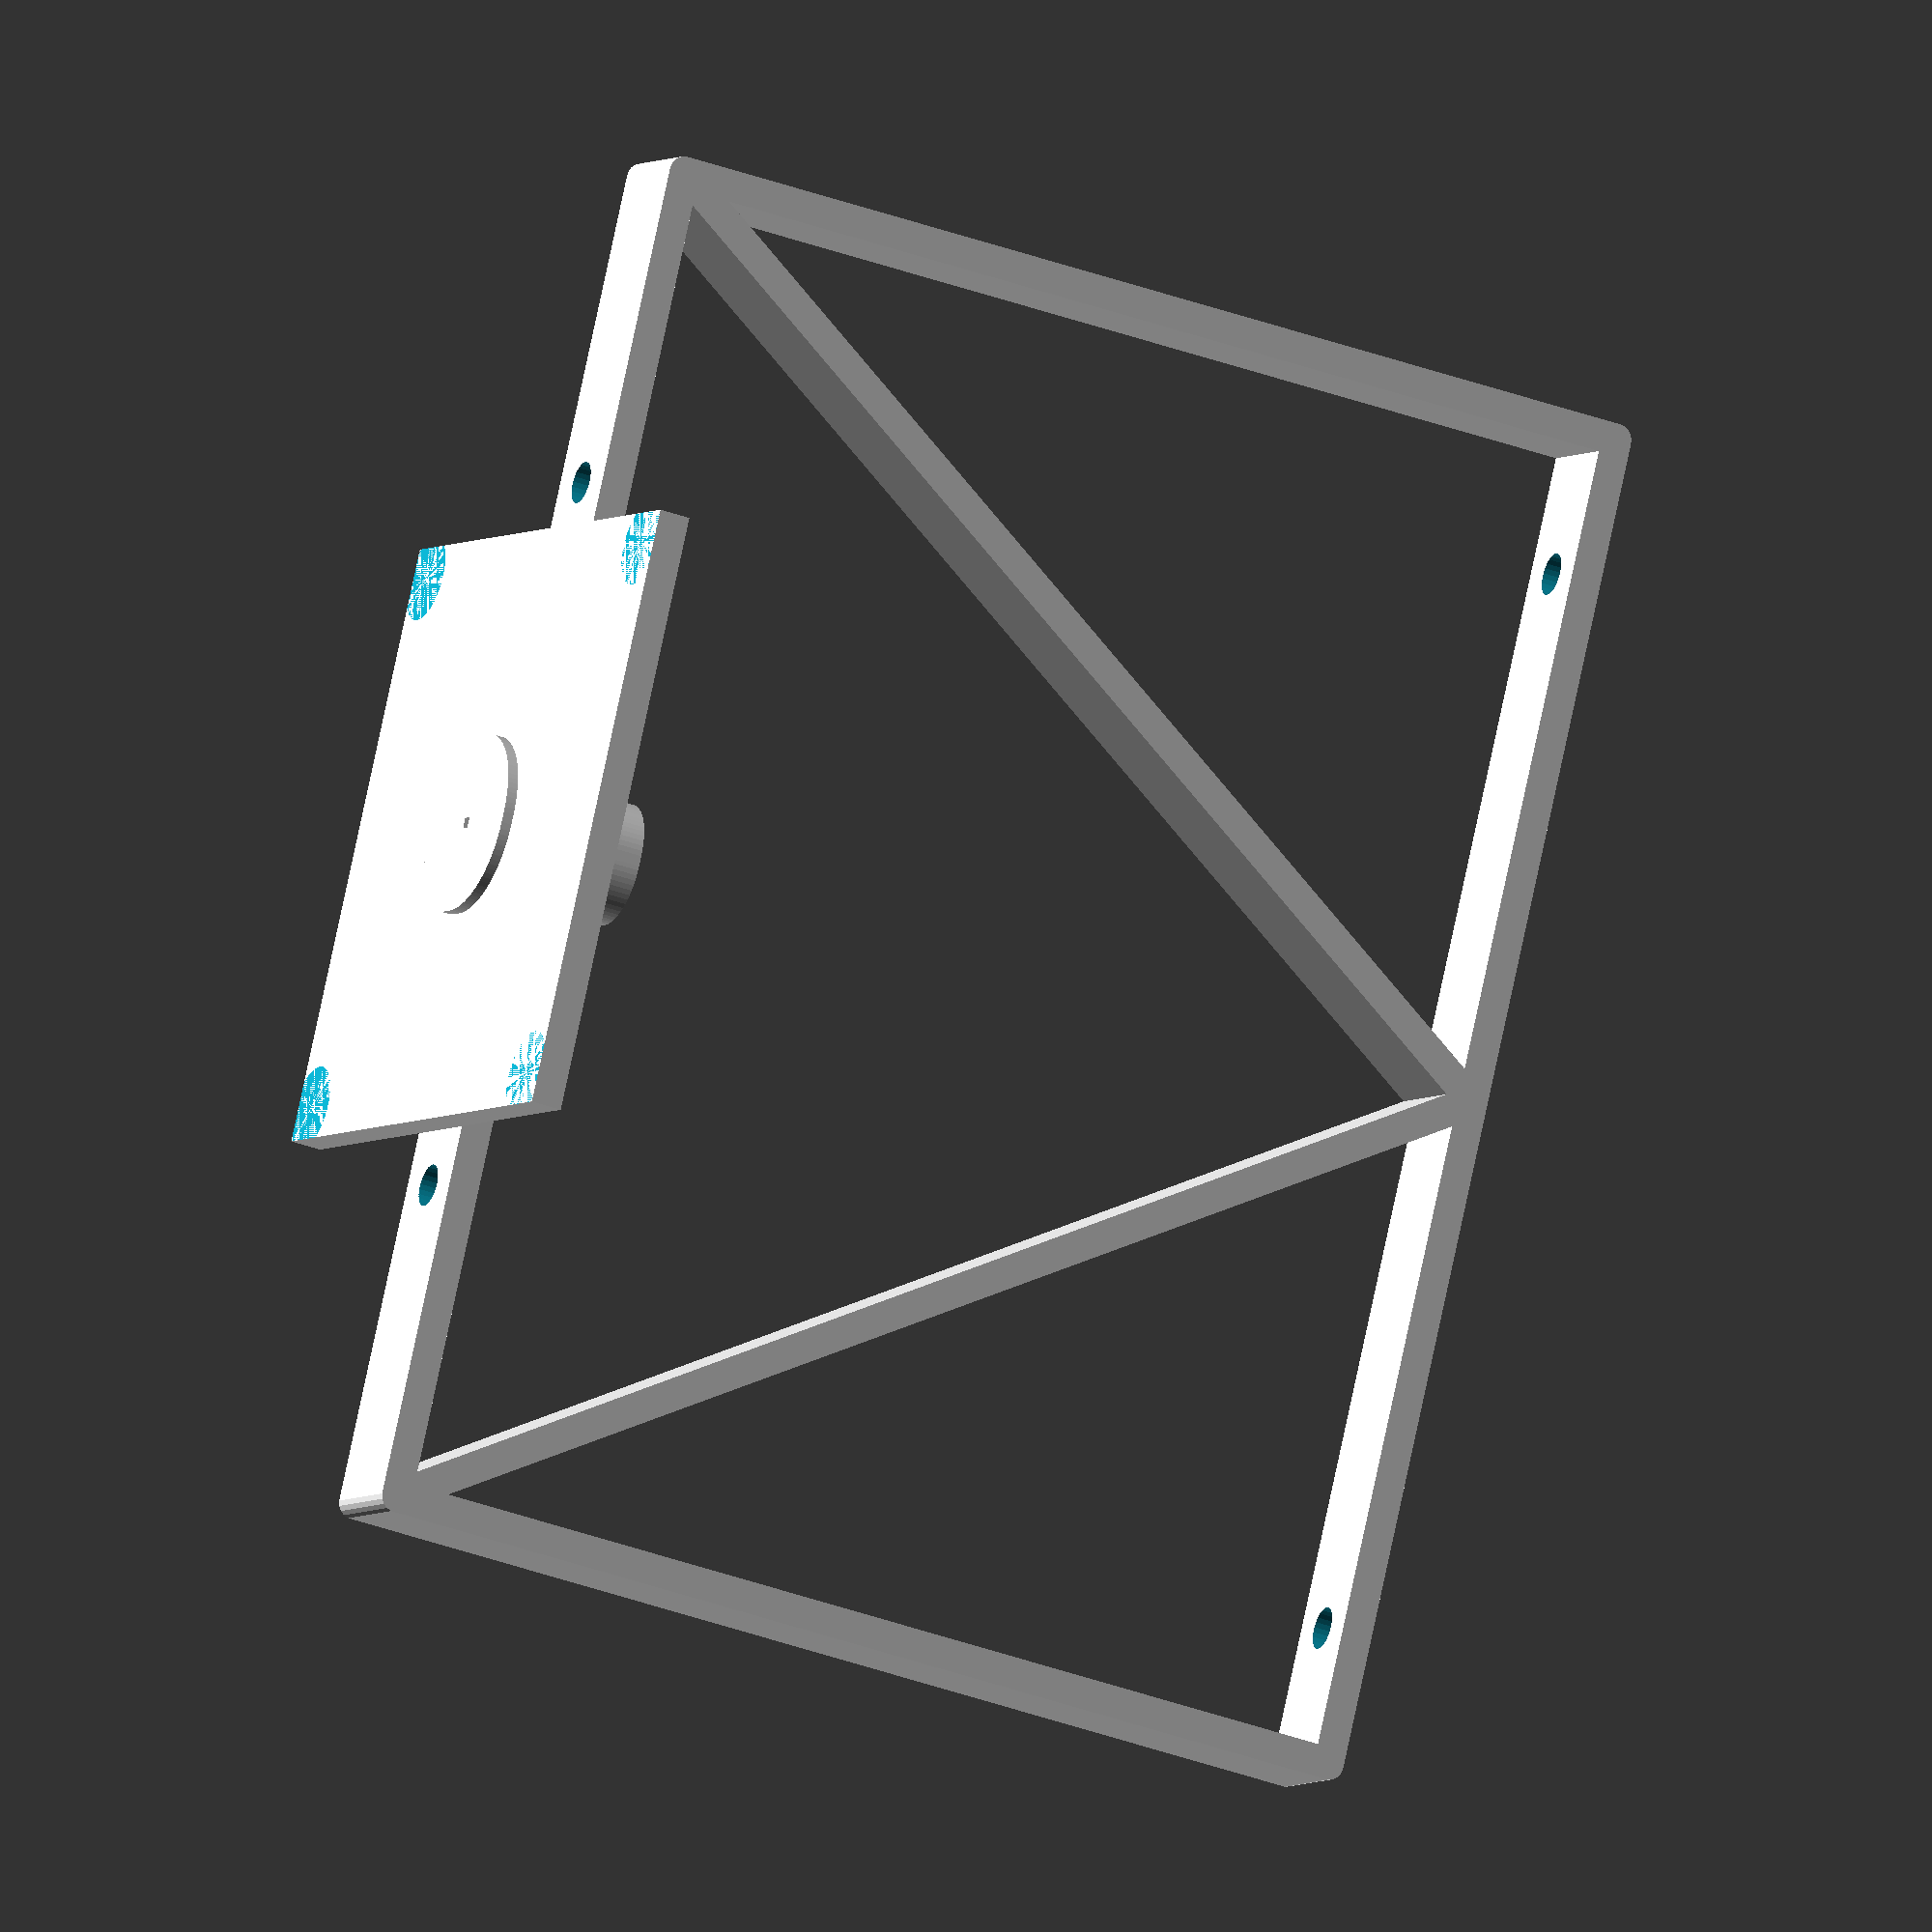
<openscad>
part="NOSTL_all";//[frame_outer,frame_spacer,frame_inner,led_holder,phone_holder,ceil_mount,NOSTL_all]
$fa=1/1;
$fs=1/2;
bissl=1/100;

inner_square=[50,51];
outer_square=[160,101.5];
hor_wall=3;
vert_wall=3;

inner_offset=2;
outer_offset=1;
lip_width   =4;

led_width=11.5;
led_space=5;
led_dist=1.3;
led_thickness=1;
led_hold=1.5;
even=true;
perpendicular=true;
d=4;
mount_height=100;

module contact_line(film_x,film_y,lip_width) {
  roof(method="voronoi", convexity=3) difference() {
    offset(r=lip_width) square([film_x,film_y],center=true);
    square([film_x,film_y],center=true);
  }
}

module frame(film_x,film_y,inner_offset,outer_offset,lip_width,thickness,d,upper_feature,lower_feature) {
  difference() {
    union() {
      linear_extrude(height=thickness,convexity=2) difference() {
        offset(r=lip_width+outer_offset) square([film_x,film_y],center=true);
        square([film_x-2*inner_offset,film_y-2*inner_offset],center=true);
      }   
    if(upper_feature)translate([0,0,thickness])contact_line(film_x=film_x,film_y=film_y,lip_width=lip_width);
    }
    if(lower_feature) translate([0,0,-bissl])contact_line(film_x=film_x,film_y=film_y,lip_width=lip_width);
    for (i=[-0.5,0.5]) for (j=[-0.5,0.5]) 
      translate([i*(film_x+lip_width+outer_offset-inner_offset),j*(film_y+lip_width+outer_offset-inner_offset),-bissl])
        cylinder(d=d,h=thickness+lip_width/2+2*bissl);
  }
}

module led_holder(l_film_x,l_film_y,s_film_x,s_film_y,thickness,lip_width,outer_offset,inner_offset,led_width,led_thickness,led_dist,led_hold,d) {
  start=even?led_width/2+led_dist/2:0;
  orientation=perpendicular?90:0;
  
  module ledgrid() {
   rotate(orientation) for (shift=[start:led_width+led_dist:outer_square[orientation?1:0]/2-led_width/2]) for (m=[[0,0],[1,0]]) mirror(m)
   translate([shift,0]) square([led_width,l_film_x+lip_width],center=true);
  }
   
  difference() {
    linear_extrude(height=thickness,convexity=2) difference() {
      offset(r=lip_width+outer_offset) square([l_film_x,l_film_y],center=true);
      square([s_film_x-2*inner_offset,s_film_y-2*inner_offset],center=true);      
    }
    translate([0,0,thickness+bissl]) mirror([0,0,1]) contact_line(film_x=l_film_x,film_y=l_film_y,lip_width=lip_width);
    translate([0,0,-bissl]) contact_line(film_x=s_film_x,film_y=s_film_y,lip_width=lip_width);
    translate([0,0,thickness-led_thickness-led_hold]) linear_extrude(height=led_thickness,convexity=2) ledgrid();
    translate([0,0,thickness-led_hold]) roof(convexity=4) ledgrid();  
    for (f1=[[0,0,0],[0,1,0]]) for (f2=[[0,0,0],[1,0,0]]) mirror(f1) mirror(f2) {
      translate([(l_film_x+lip_width+outer_offset-inner_offset)/2,(l_film_y+lip_width+outer_offset-inner_offset)/2,-bissl])
        cylinder(d=d,h=thickness+lip_width/2+2*bissl);
      translate([(s_film_x+lip_width+outer_offset-inner_offset)/2,(s_film_y+lip_width+outer_offset-inner_offset)/2,-bissl])
        cylinder(d=d,h=thickness+lip_width/2+2*bissl);
    }    
  }      
}

module phone_frame(width,height,thickness,larger_r,smaller_r,wall,elevation){
  difference() {
    for (i=[0,1], j=[0,1]) mirror([i,0,0]) mirror([0,j,0]) 
    {
      translate([width/2-larger_r,height/2-larger_r])rotate_extrude(angle=90) 
      translate([larger_r-wall,0]) profile(wall,elevation,thickness,smaller_r,smaller_r);
      translate([width/2-larger_r,height/2-larger_r]) rotate([90,0,0]) linear_extrude(height=height/2-larger_r,convexity=3)
      translate([larger_r-wall,0]) profile(wall,elevation,thickness,smaller_r,smaller_r);
      translate([0,height/2-larger_r]) rotate([90,0,90]) linear_extrude(height=width/2-larger_r,convexity=3)
      translate([larger_r-wall,0]) profile(wall,elevation,thickness,smaller_r,smaller_r);
    }
  translate([0,-height/2,elevation+20]) rotate([90,0,0]) cylinder(d=40,h=wall*3,center=true);
  }
}

module phone_holder() {
  difference() {
    union() {
      difference() {
        translate([0,0,hor_wall/2]) cube([inner_square[0]+2*vert_wall,inner_square[1]+2*vert_wall,hor_wall],center=true);
        translate([0,0,hor_wall/2]) cube([inner_square[0]-2*lip,inner_square[1]-2*lip,hor_wall+1],center=true);
      }
      translate([-16,-55,0])phone_frame(width=70,height=148,thickness=8,larger_r=10,smaller_r=vert_wall/3,wall=vert_wall,elevation=2*hor_wall);
    }
    for (hole=[for (i=[0.5,-0.5]) for (j=[0.5,-0.5])  [inner_square[0]*i,inner_square[1]*j]]) translate(hole) {
      cylinder(d=d,h=hor_wall+lip+1,center=true);
      translate([0,0,hor_wall]) cylinder(d=2*d,h=100);
    }
  }
}

module ceil_mount(outer_square,height,vert_wall,d,offset) {
  width=outer_square[1]+2*offset+2*vert_wall;
  thickness=vert_wall;
  coords=[[-width/2,thickness/2],
          [width/2,thickness/2],
          [width/2,height-thickness/2],
          [-width/2,height-thickness/2],
          [-width/2,thickness/2],
          [0,height-thickness/2],
          [width/2,thickness/2]];
  difference() {
    linear_extrude(height=2*hor_wall+d,center=true,convexity=4) {
      for (i=[0:len(coords)-2]) hull() {
        translate(coords[i]) circle(d=thickness);
        translate(coords[i+1]) circle(d=thickness);
      }
    }
    for (tr=[
      [-outer_square[1]/2,height-vert_wall/2,0],
      [outer_square[1]/2,height-vert_wall/2,0],
      [-outer_square[1]/3,vert_wall/2,0],
      [outer_square[1]/3,vert_wall/2,0]
    ]) translate(tr) rotate([90,0,0]) cylinder(d=d,h=thickness*2,center=true);
  }
}
if (part=="frame_outer") frame(film_x=outer_square[0],film_y=outer_square[1],inner_offset=inner_offset,outer_offset=outer_offset,lip_width=lip_width,thickness=hor_wall,d=d,true,false);
if (part=="frame_spacer") frame(film_x=outer_square[0],film_y=outer_square[1],inner_offset=inner_offset,outer_offset=outer_offset,lip_width=lip_width,thickness=led_space,d=d,true,true);
if (part=="led_holder") led_holder(l_film_x=outer_square[0],l_film_y=outer_square[1],s_film_x=inner_square[0],s_film_y=inner_square[1],thickness=hor_wall+led_thickness+led_hold,lip_width=lip_width,outer_offset=outer_offset,inner_offset=inner_offset,led_width=led_width,led_thickness=led_thickness,led_dist=led_dist,led_hold=led_hold,d=d);
if (part=="frame_inner") frame(film_x=inner_square[0],film_y=inner_square[1],inner_offset=inner_offset,outer_offset=outer_offset,lip_width=lip_width,thickness=hor_wall,d=d,true,false);
if (part=="phone_holder") phone_holder();
if (part=="ceil_mount") ceil_mount(outer_square,mount_height,vert_wall,d,10);

if (part=="NOSTL_all") {
  frame(outer_square,lip,hor_wall,vert_wall,film_space,d);
  translate([0,0,hor_wall+film_space+1]) frame(outer_square,lip,hor_wall,vert_wall,led_space,d);
  translate([0,0,hor_wall+film_space+1+2*hor_wall+2*led_space]) mirror([0,0,1]) led_holder(outer_square,inner_square,vert_wall,lip,led_width,led_dist,d);
  translate([0,0,hor_wall+film_space+1+2*hor_wall+2*led_space+2*hor_wall+2*film_space]) mirror([0,0,1]) frame(inner_square,lip,hor_wall,vert_wall,film_space,d);
  translate([0,0,hor_wall+film_space+1+2*hor_wall+2*led_space+2*hor_wall+2*film_space+1]) phone_holder();
  translate([outer_square[0]/2,0,hor_wall+film_space+1+2*hor_wall+2*led_space+hor_wall+film_space+1+mount_height])rotate([-90,0,90]) ceil_mount(outer_square,mount_height,vert_wall,d,10);
  translate([-outer_square[0]/2,0,hor_wall+film_space+1+2*hor_wall+2*led_space+hor_wall+film_space+1+mount_height])rotate([-90,0,90]) ceil_mount(outer_square,mount_height,vert_wall,d,10);
}
</openscad>
<views>
elev=214.6 azim=207.7 roll=116.8 proj=o view=solid
</views>
